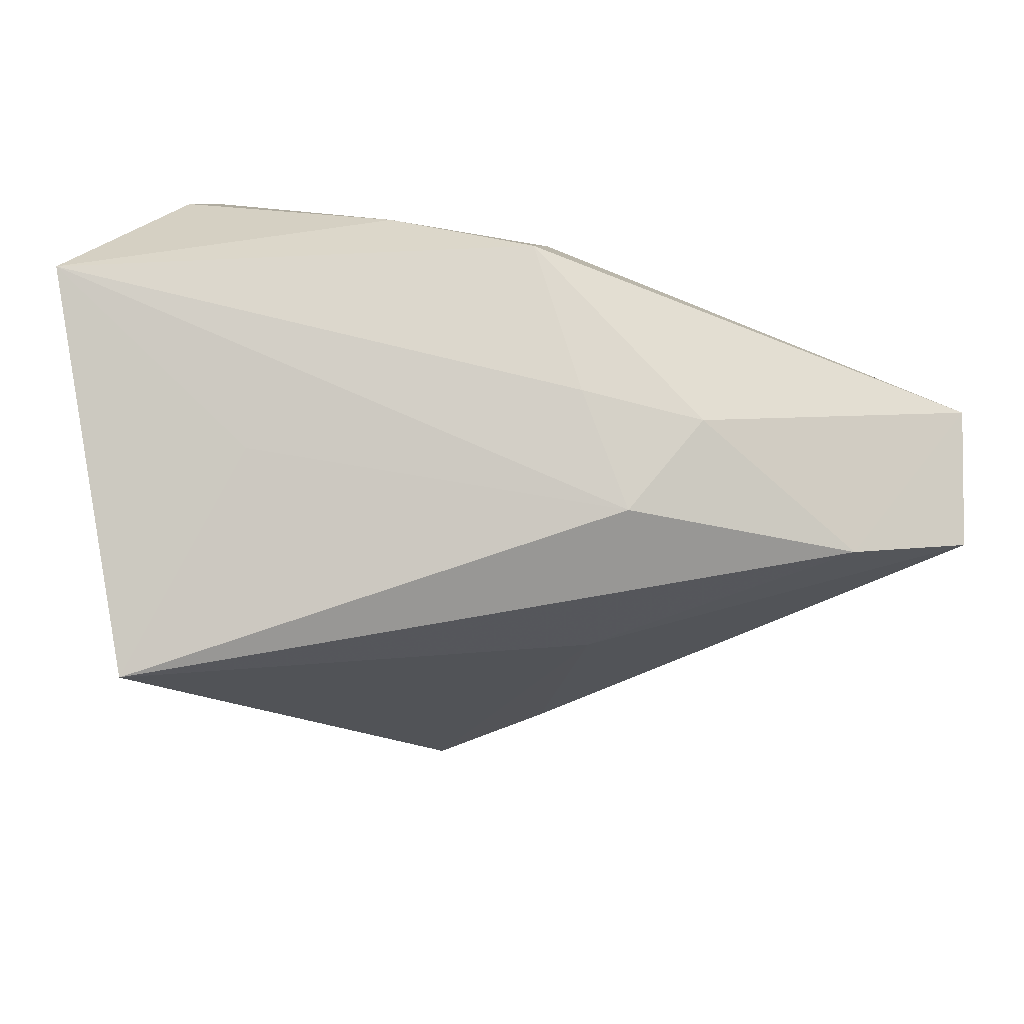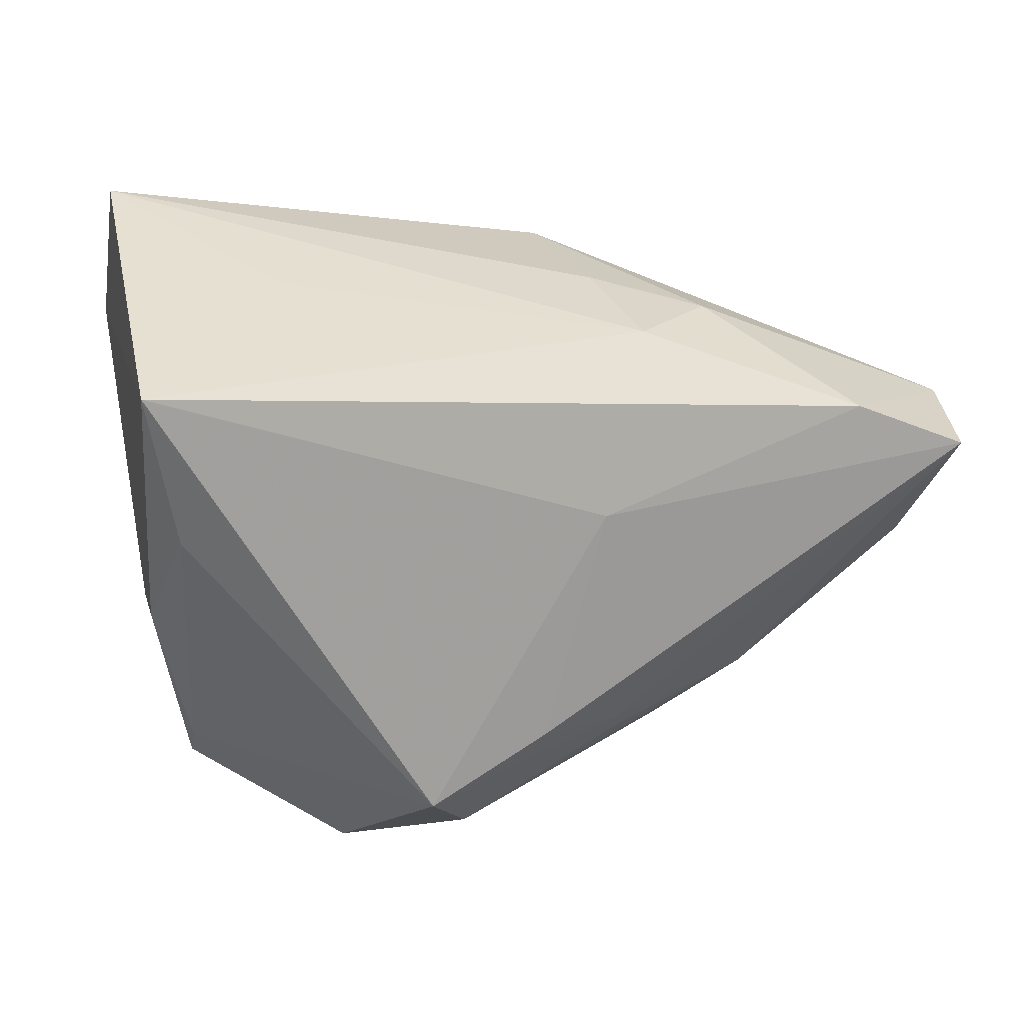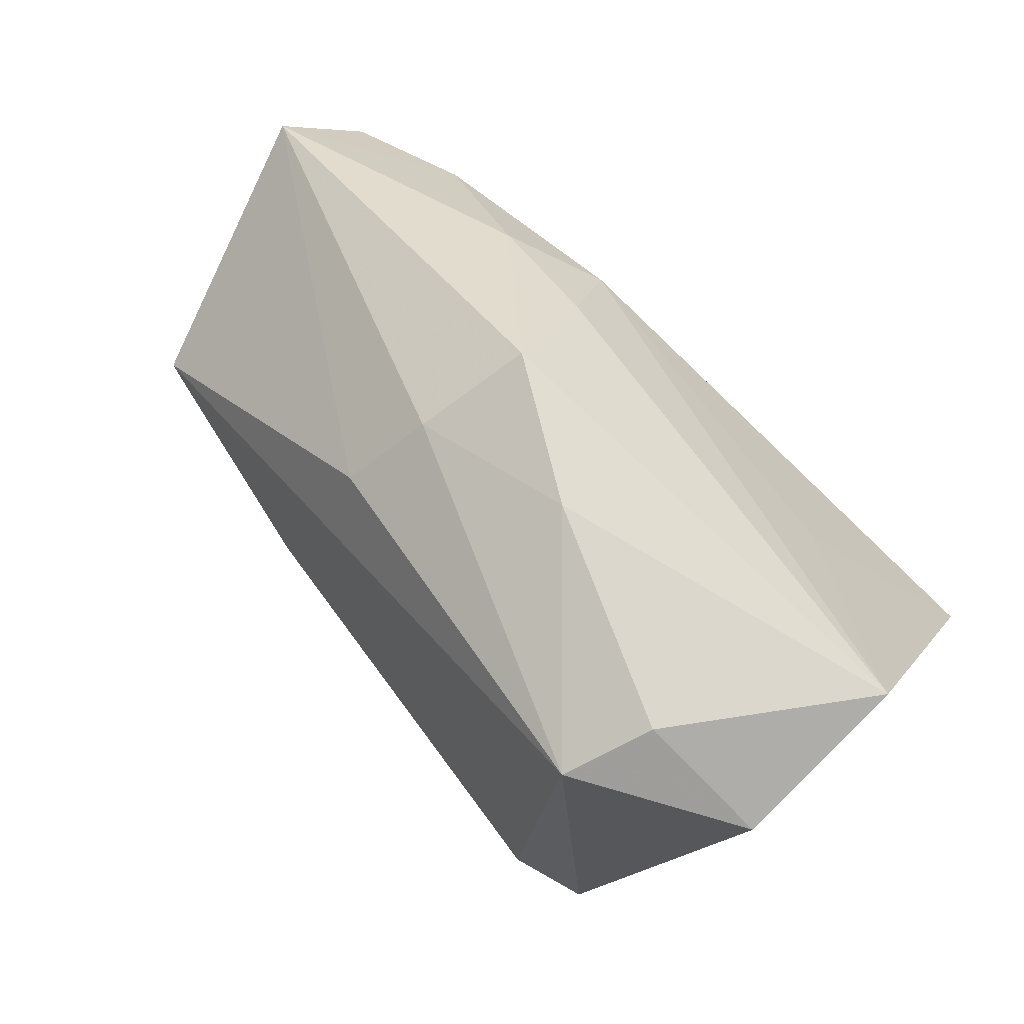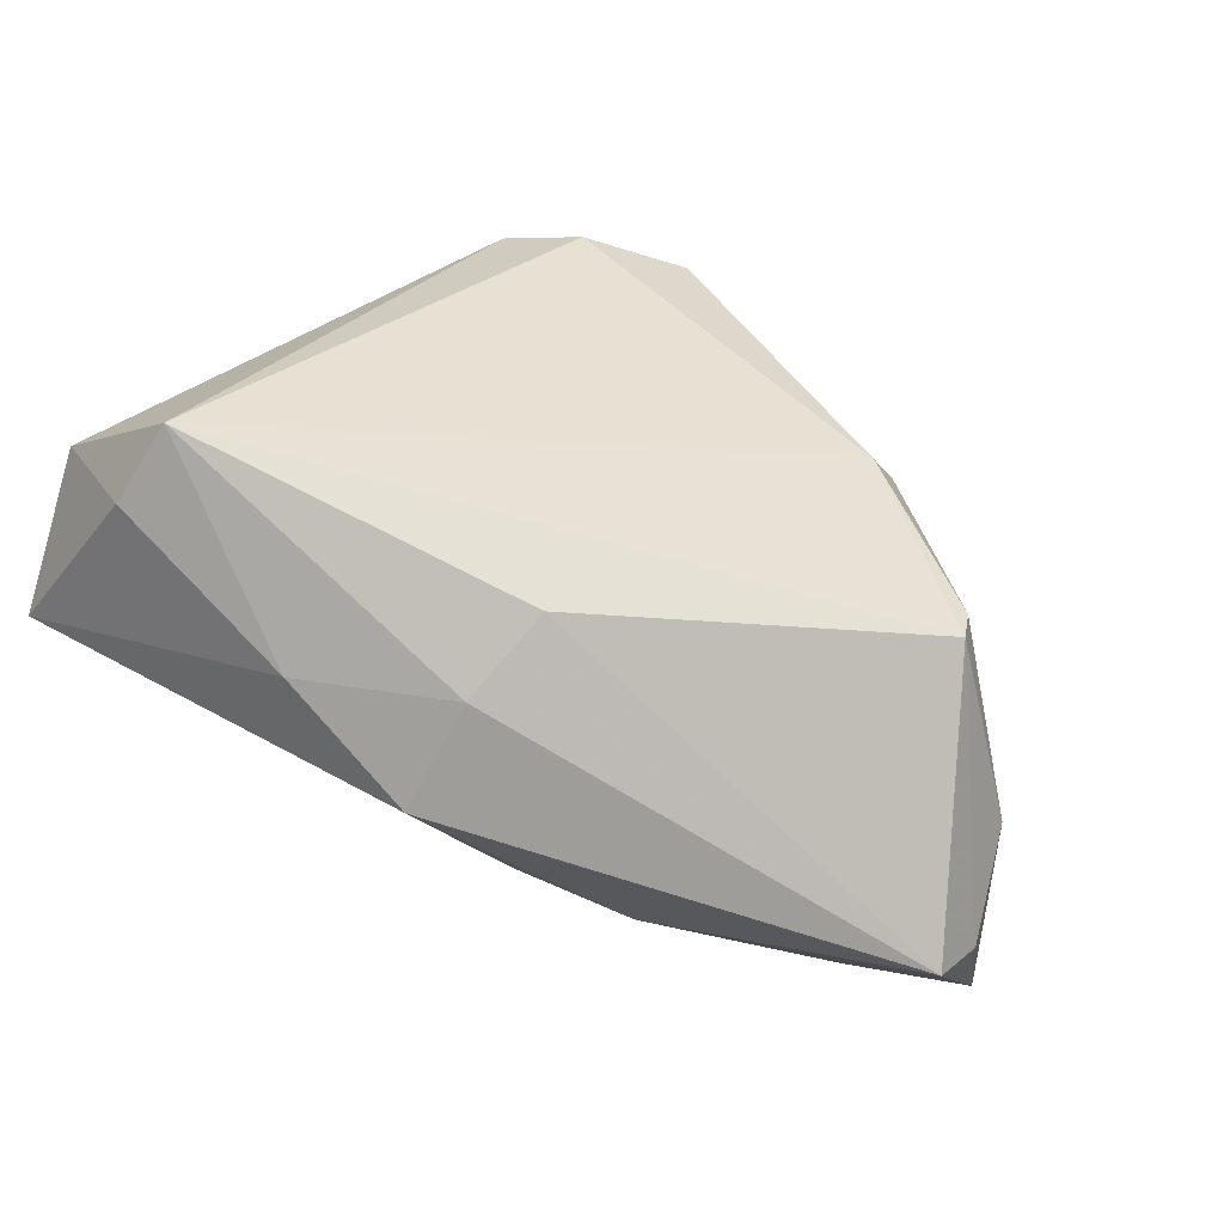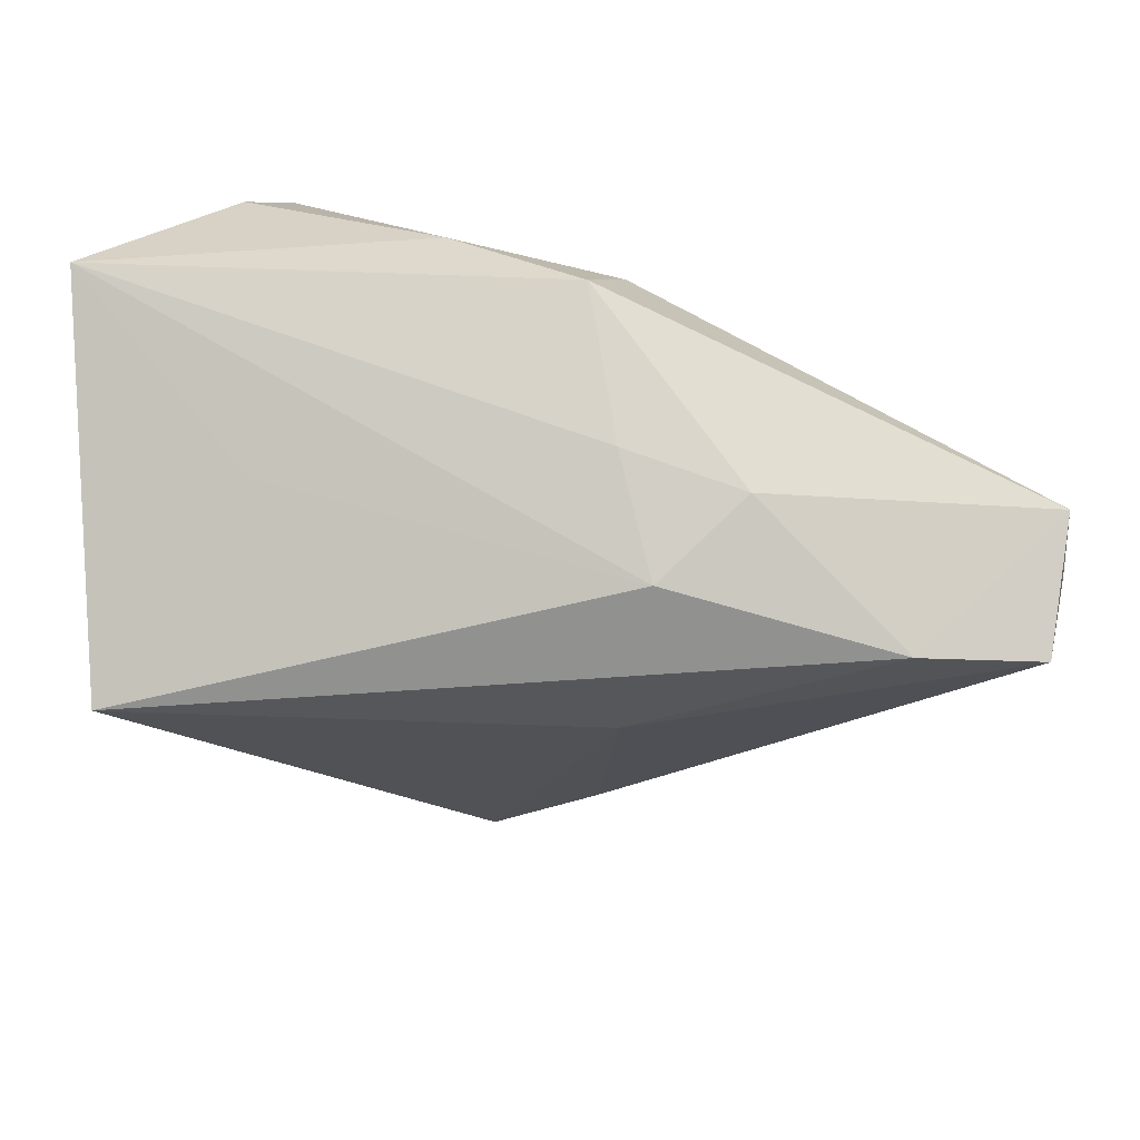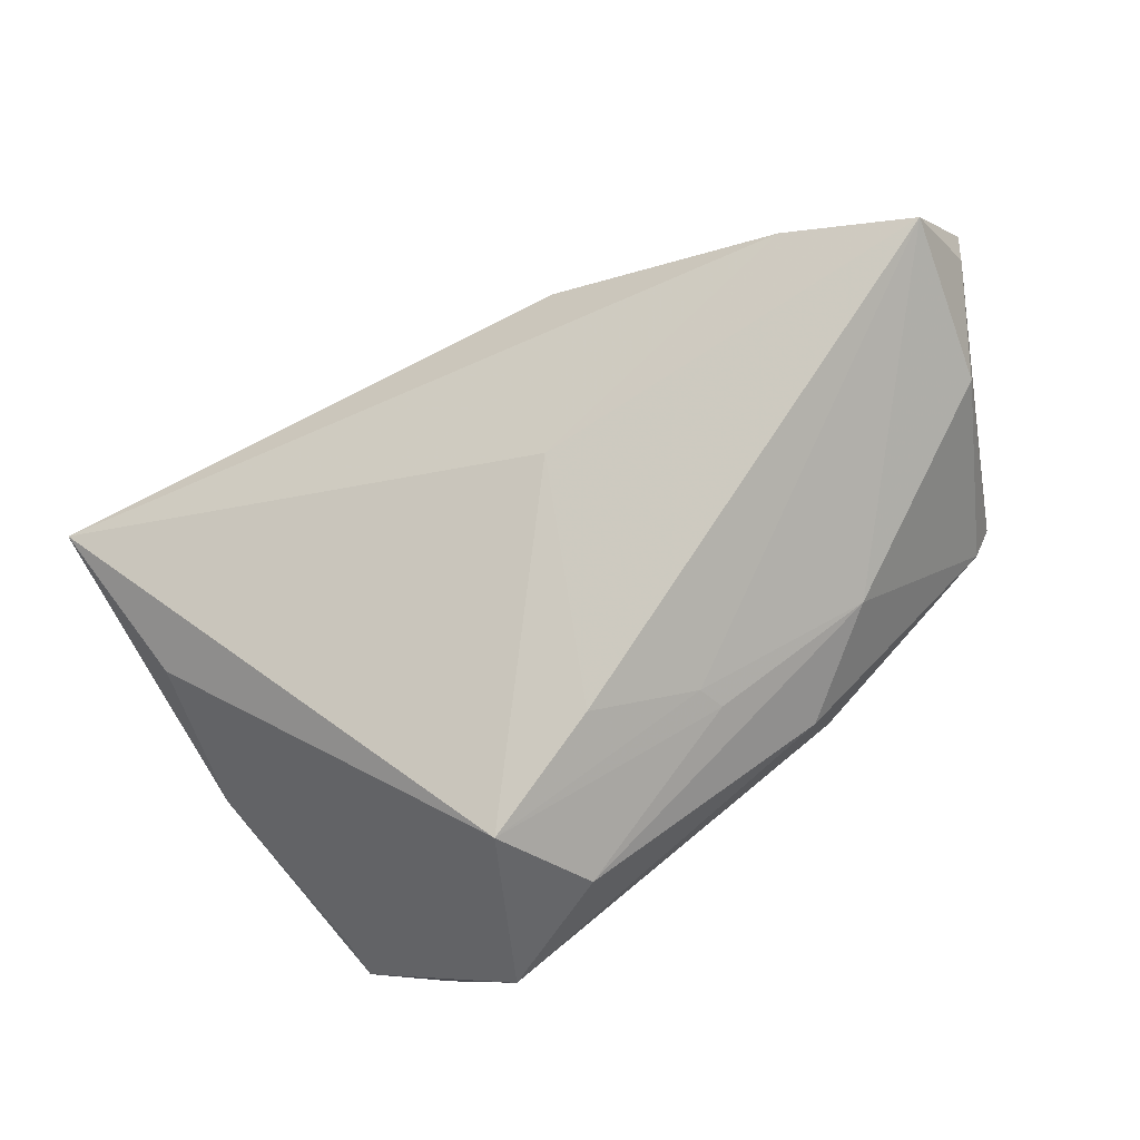
<metadata>
{"format":"obj","ext":"obj","renderer":"f3d","projection":"perspective","resolution":1024,"background":"white","views":[{"elev":30.4,"azim":171.0,"up":"+Y"},{"elev":-20.0,"azim":165.1,"up":"+Y"},{"elev":68.5,"azim":43.1,"up":"+Y"},{"elev":32.9,"azim":-143.7,"up":"+Z"},{"elev":31.9,"azim":-178.2,"up":"+Y"},{"elev":-52.3,"azim":-156.6,"up":"+Y"}]}
</metadata>
<code>
v 0.03141 -0.03332 0.02635
v 0.02829 0.01831 -0.01859
v -0.06272 0.001481 -0.02835
v 0.02105 -0.03682 0.02807
v -0.01358 0.0237 -0.02002
v 0.007099 0.03718 0.005688
v 0.04808 0.02859 0.01765
v -0.05662 -0.0009237 0.01568
v 0.04974 0.03718 -0.002595
v 0.002397 -0.04534 0.0006544
v -0.03241 -0.02169 0.01992
v 0.03192 -0.03249 0.02096
v 0.04045 -0.0159 0.01159
v -0.02432 -0.03158 0.004053
v 0.03881 -0.01794 -0.01648
v -0.004617 -0.04428 0.01235
v -0.01408 0.03114 0.007681
v 0.04594 -0.005392 -0.03147
v -0.01848 0.02282 0.01675
v -0.0423 -0.02101 0.004354
v -0.01426 -0.01191 -0.02388
v -0.03216 -0.02706 0.01464
v -0.02849 0.01985 -0.0231
v -0.06518 0.0144 -0.01641
v -0.06185 -0.003743 -0.008411
v -0.01778 0.01176 -0.02993
v 0.01002 -0.04477 0.02372
v 0.04031 -0.02143 0.002632
v -0.01135 -0.03612 -0.005094
v -0.02289 -0.03149 0.0007885
v -0.009854 0.03718 -0.005519
v 0.02816 0.03148 0.02846
v 0.03282 0.03588 0.01844
v -0.06503 0.006452 -0.01798
v -0.04689 0.003805 -0.03147
v -0.05471 -0.004872 0.01579
f 7 18 9
f 8 11 32
f 32 11 4
f 33 7 9
f 32 7 33
f 24 8 19
f 19 8 32
f 13 7 1
f 1 7 32
f 32 4 1
f 18 15 10
f 32 33 6
f 9 31 6
f 6 33 9
f 9 18 2
f 2 26 9
f 18 26 2
f 5 31 9
f 9 26 5
f 35 3 24
f 35 26 18
f 17 31 24
f 24 19 17
f 17 6 31
f 17 19 32
f 32 6 17
f 12 10 15
f 24 3 34
f 3 25 34
f 34 8 24
f 34 25 8
f 11 8 36
f 8 25 36
f 27 4 11
f 27 1 4
f 27 12 1
f 10 12 27
f 24 31 23
f 31 5 23
f 23 35 24
f 23 5 26
f 26 35 23
f 3 35 21
f 18 10 21
f 21 35 18
f 28 15 18
f 28 12 15
f 28 7 13
f 18 7 28
f 13 1 28
f 1 12 28
f 10 27 16
f 16 14 10
f 20 25 3
f 20 36 25
f 14 16 20
f 3 21 29
f 29 21 10
f 22 20 16
f 22 27 11
f 22 16 27
f 11 36 22
f 36 20 22
f 10 14 30
f 30 29 10
f 3 29 30
f 30 20 3
f 14 20 30

</code>
